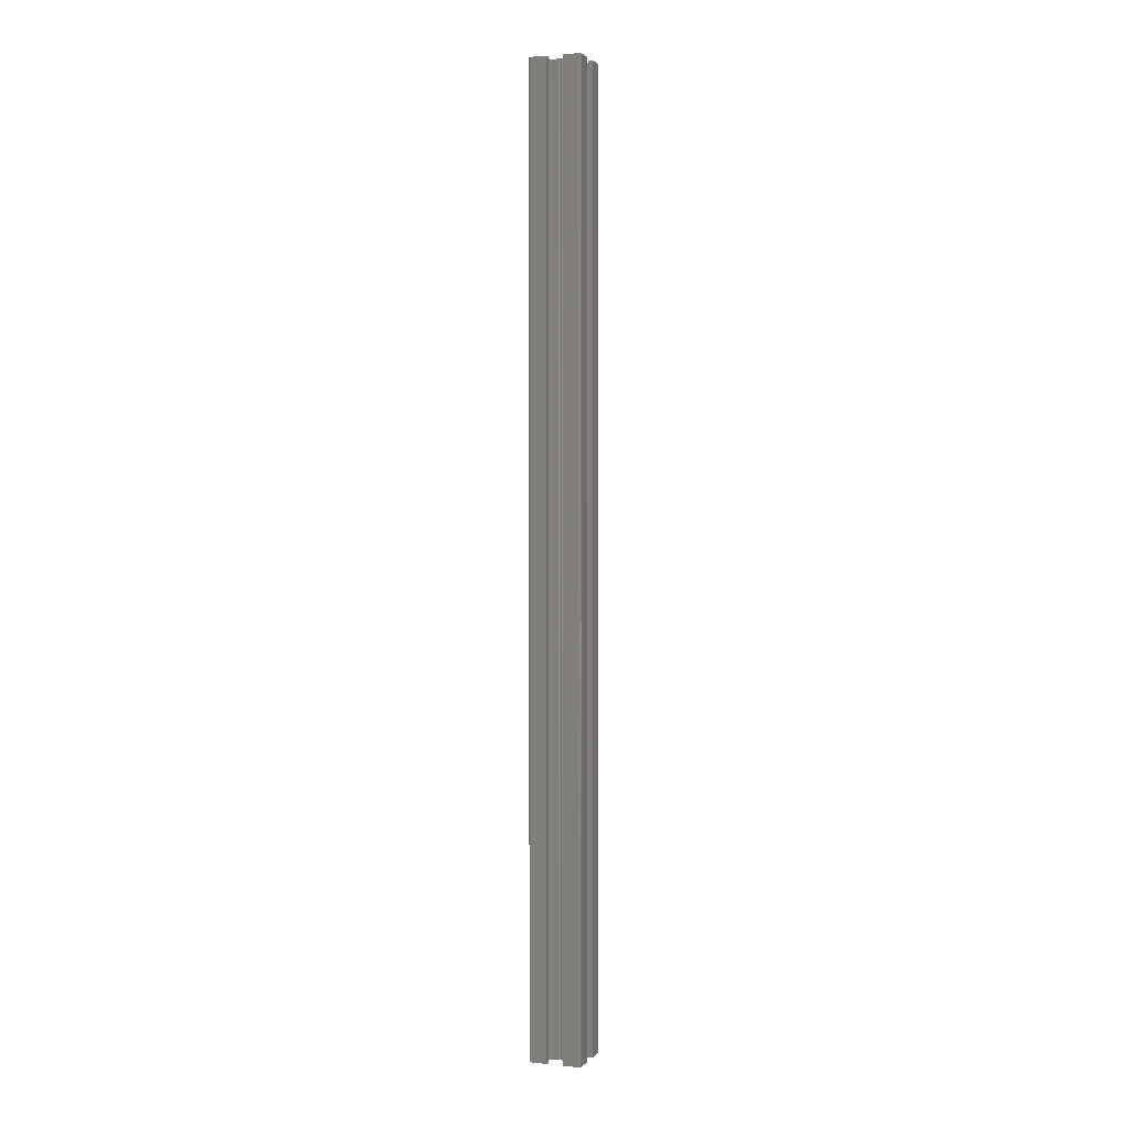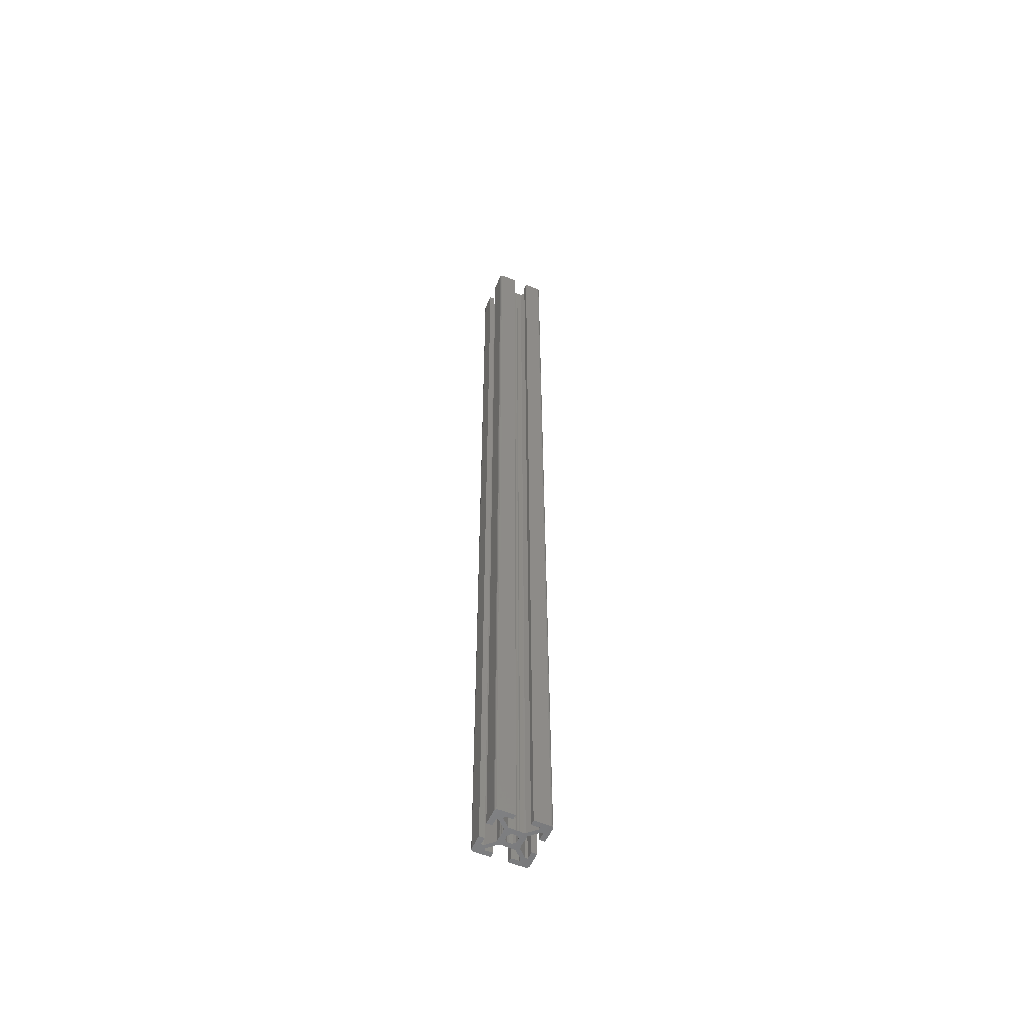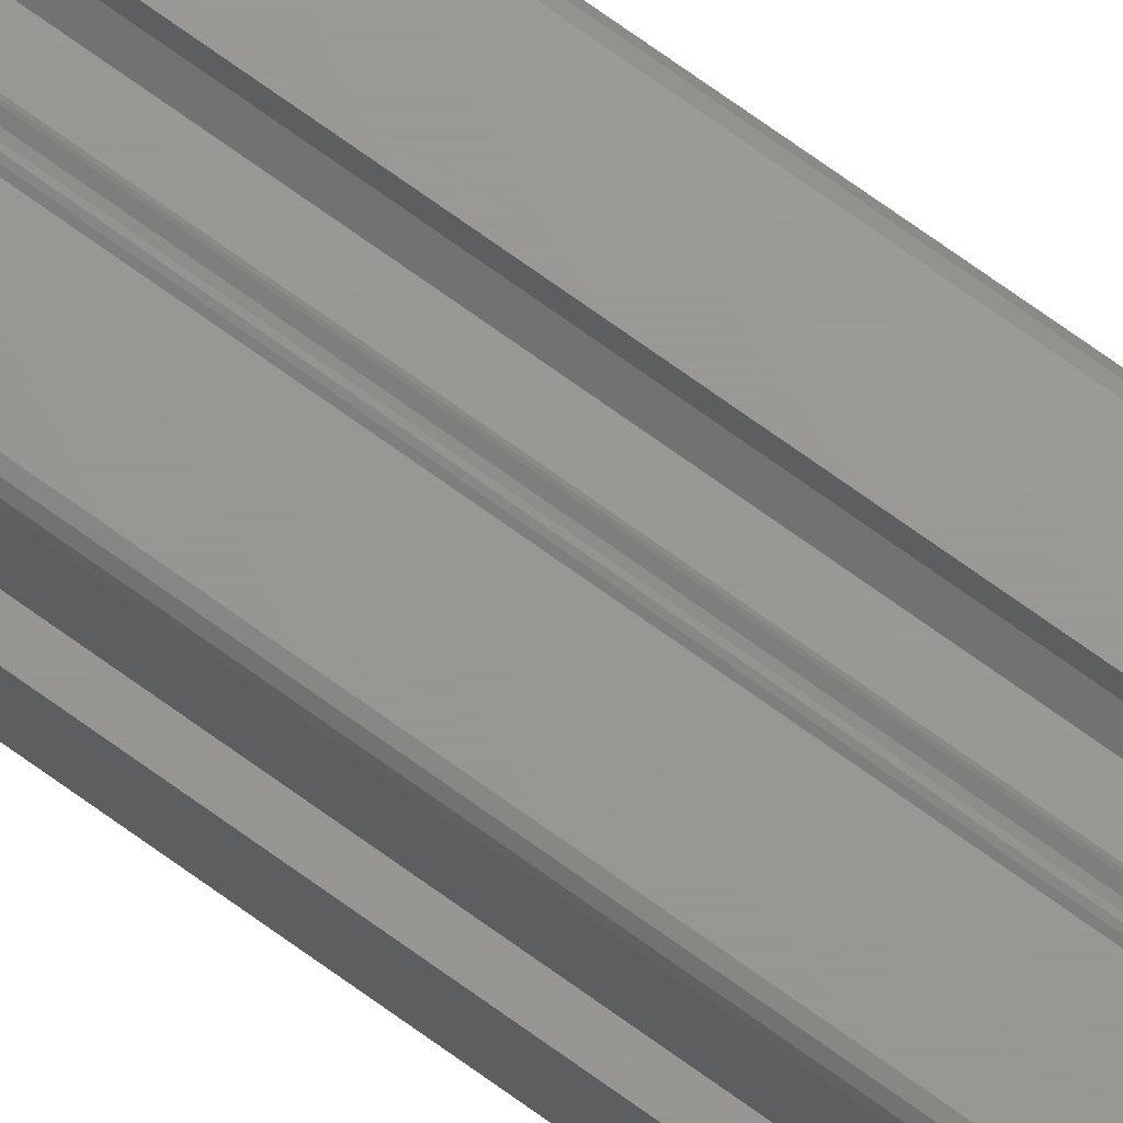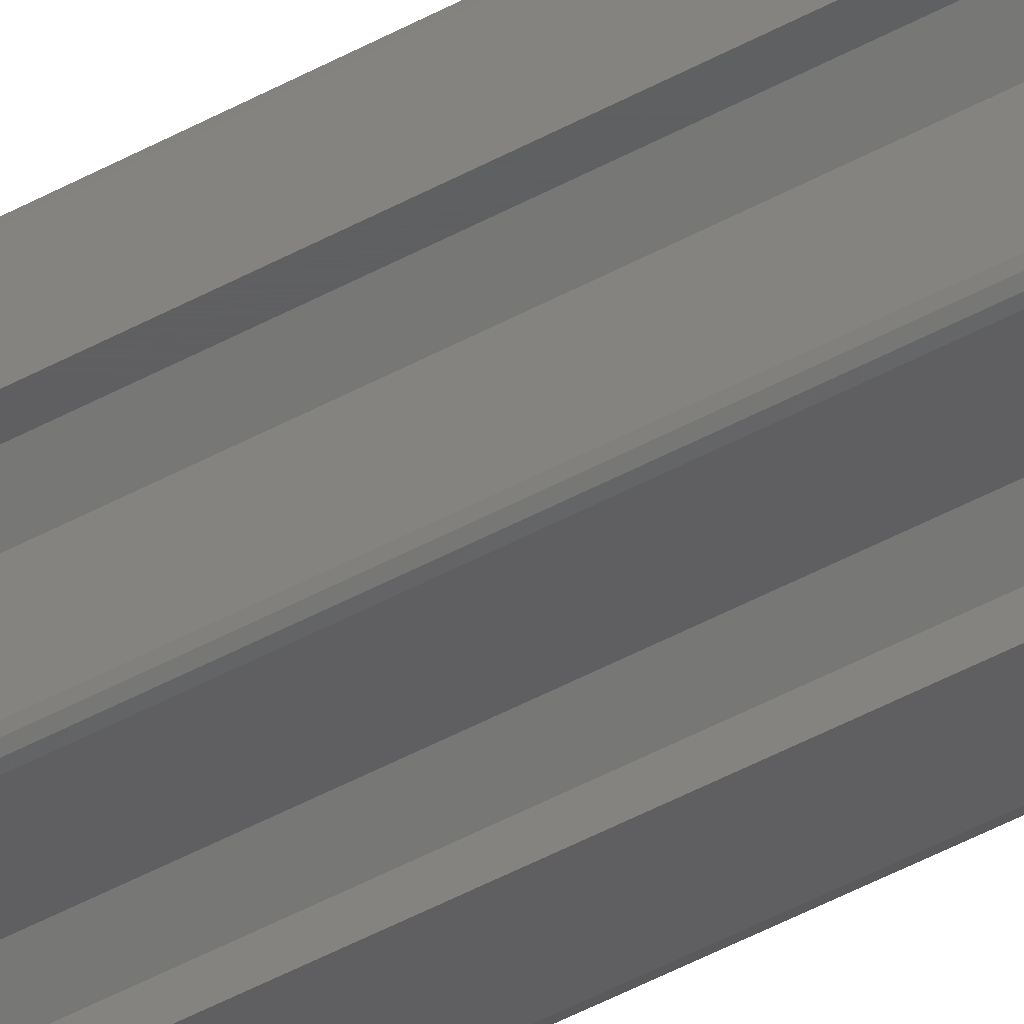
<metadata>
{"format":"stl","ext":"stl","renderer":"f3d","projection":"perspective","resolution":1024,"background":"white","views":[{"elev":2.2,"azim":19.8,"up":"+Z"},{"elev":-55.3,"azim":66.6,"up":"+Z"},{"elev":69.8,"azim":-53.8,"up":"+Y"},{"elev":-38.7,"azim":-53.9,"up":"+Y"}]}
</metadata>
<code>
# stl→obj: 208 verts, 416 faces
v -6 -8 -360
v -3 -8 -360
v -3 -10 -360
v -9 -10 -360
v -8 -6 -360
v -7.061 -6 -360
v -6 -7.061 -360
v -8 -3 -360
v -9.5 -9.866 -360
v -9.866 -9.5 -360
v -10 -9 -360
v -10 -3 -360
v 1.819 1.05 -360
v 2.939 4 -360
v 2.1 0 -360
v 2.5 -4 -360
v 1.819 -1.05 -360
v 1.219 -3.751 -360
v 1.05 -1.819 -360
v 0.9036 -3.933 -360
v 0.6536 -4 -360
v 0.4036 -3.933 -360
v -0 -3.7 -360
v 0 -2.1 -360
v -0.4036 -3.933 -360
v -0.5242 -3.983 -360
v -0.6536 -4 -360
v -1.05 -1.819 -360
v -1.819 -1.05 -360
v -2.939 -4 -360
v -2.1 -0 -360
v -2.5 4 -360
v -1.219 3.751 -360
v -2.939 4 -360
v -3.7 0 -360
v -3.933 0.4036 -360
v -3.983 0.5242 -360
v -4 0.6536 -360
v -4 2.939 -360
v -6 7.061 -360
v -4 -0.6536 -360
v -3.933 -0.4036 -360
v -3.933 -0.9036 -360
v -3.751 -1.219 -360
v -4 -2.939 -360
v -9.866 9.5 -360
v -9.5 9.866 -360
v -8 3 -360
v -9 10 -360
v -8 6 -360
v -6 8 -360
v -7.061 6 -360
v 9 -10 -360
v 3 -10 -360
v 6 -8 -360
v 7.061 -6 -360
v 8 -6 -360
v 10 -3 -360
v 9.5 -9.866 -360
v 9.866 -9.5 -360
v 10 -9 -360
v 3.933 0.9036 -360
v 3.933 0.4036 -360
v 3.751 1.219 -360
v 3.7 -0 -360
v 2.939 -4 -360
v 4 -2.939 -360
v 6 -7.061 -360
v 3.933 -0.4036 -360
v 3.983 -0.5242 -360
v 4 -0.6536 -360
v 4 2.939 -360
v 4 2.5 -360
v 6 7.061 -360
v 7.061 6 -360
v 1.05 1.819 -360
v -0 2.1 -360
v 0 3.7 -360
v 0.4036 3.933 -360
v 0.5242 3.983 -360
v 0.6536 4 -360
v -1.05 1.819 -360
v -0.9036 3.933 -360
v -0.6536 4 -360
v -0.4036 3.933 -360
v -1.819 1.05 -360
v 10 3 -360
v 8 3 -360
v 9 10 -360
v 9.5 9.866 -360
v 9.866 9.5 -360
v 10 9 -360
v 8 6 -360
v 6 8 -360
v 3 8 -360
v 3 10 -360
v -3 10 -360
v -3 8 -360
v -10 3 -360
v -10 9 -360
v 4 0.6536 -360
v 8 -3 -360
v 3 -8 -360
v -4 -2.5 -360
v -6 8 0
v -3 8 0
v -3 10 0
v -9 10 0
v -8 6 0
v -7.061 6 0
v -6 7.061 0
v -8 3 0
v -9.5 9.866 0
v -9.866 9.5 0
v -10 9 0
v -10 3 0
v -1.219 3.751 0
v -2.5 4 0
v -2.1 0 0
v -2.939 4 0
v -2.939 -4 0
v -3.7 0 0
v -3.751 -1.219 0
v -3.933 -0.4036 0
v -3.933 -0.9036 0
v -4 -0.6536 0
v -9.866 -9.5 0
v -9.5 -9.866 0
v -8 -3 0
v -9 -10 0
v -8 -6 0
v -6 -8 0
v -7.061 -6 0
v -6 -7.061 0
v -4 -2.939 0
v -4 -2.5 0
v -4 2.939 0
v -4 0.6536 0
v -3.983 0.5242 0
v 9 10 0
v 3 10 0
v 6 8 0
v 7.061 6 0
v 8 6 0
v 10 3 0
v 9.5 9.866 0
v 9.866 9.5 0
v 10 9 0
v 3.7 -0 0
v 3.751 1.219 0
v 2.939 4 0
v 4 2.939 0
v 6 7.061 0
v 3.933 0.4036 0
v 4 0.6536 0
v 3.933 0.9036 0
v 4 -2.939 0
v 4 -0.6536 0
v 3.983 -0.5242 0
v 3.933 -0.4036 0
v 2.939 -4 0
v 6 -7.061 0
v 7.061 -6 0
v 0.6536 4 0
v 1.05 1.819 0
v 1.819 1.05 0
v 2.1 -0 0
v 2.5 -4 0
v 0.5242 3.983 0
v 0.4036 3.933 0
v 0 3.7 0
v 0 2.1 0
v -0.4036 3.933 0
v -0.6536 4 0
v -0.9036 3.933 0
v -1.05 1.819 0
v -1.819 1.05 0
v 10 -3 0
v 8 -3 0
v 9 -10 0
v 9.5 -9.866 0
v 9.866 -9.5 0
v 10 -9 0
v 8 -6 0
v 6 -8 0
v 3 -8 0
v 3 -10 0
v -3 -10 0
v -3 -8 0
v -10 -3 0
v -10 -9 0
v 0.6536 -4 0
v 0.9036 -3.933 0
v 1.05 -1.819 0
v 1.219 -3.751 0
v 1.819 -1.05 0
v -0.4036 -3.933 0
v -0 -3.7 0
v -0 -2.1 0
v 0.4036 -3.933 0
v -1.05 -1.819 0
v -0.6536 -4 0
v -0.5242 -3.983 0
v -1.819 -1.05 0
v -3.933 0.4036 0
v 4 2.5 0
v 8 3 0
v 3 8 0
f 1 2 3
f 1 3 4
f 1 4 5
f 1 5 6
f 1 6 7
f 8 5 4
f 8 4 9
f 8 9 10
f 8 10 11
f 8 11 12
f 13 14 15
f 15 14 16
f 15 16 17
f 17 16 18
f 17 18 19
f 19 18 20
f 19 20 21
f 22 23 24
f 22 24 19
f 22 19 21
f 24 23 25
f 24 25 26
f 24 26 27
f 24 27 28
f 28 27 29
f 29 27 30
f 29 30 31
f 31 30 32
f 31 32 33
f 34 32 30
f 34 30 35
f 34 35 36
f 34 36 37
f 34 37 38
f 34 38 39
f 34 39 40
f 41 42 43
f 43 42 35
f 43 35 44
f 44 35 30
f 44 30 45
f 45 30 7
f 45 7 6
f 46 47 48
f 48 47 49
f 48 49 50
f 50 49 51
f 50 51 52
f 52 51 40
f 52 40 39
f 53 54 55
f 53 55 56
f 53 56 57
f 53 57 58
f 53 58 59
f 60 59 58
f 60 58 61
f 62 63 64
f 64 63 65
f 64 65 66
f 66 65 67
f 66 67 68
f 68 67 56
f 68 56 55
f 67 65 69
f 67 69 70
f 67 70 71
f 72 73 64
f 72 64 66
f 72 66 14
f 72 14 74
f 72 74 75
f 76 77 78
f 76 78 79
f 76 79 80
f 76 80 81
f 76 81 14
f 76 14 13
f 77 82 83
f 77 83 84
f 77 84 85
f 77 85 78
f 33 83 82
f 33 82 86
f 33 86 31
f 87 88 89
f 87 89 90
f 87 90 91
f 87 91 92
f 89 88 93
f 89 93 75
f 89 75 74
f 89 74 94
f 89 94 95
f 89 95 96
f 51 49 97
f 51 97 98
f 99 100 46
f 99 46 48
f 16 14 66
f 63 62 101
f 58 57 102
f 55 54 103
f 44 45 104
f 105 106 107
f 105 107 108
f 105 108 109
f 105 109 110
f 105 110 111
f 112 109 108
f 112 108 113
f 112 113 114
f 112 114 115
f 112 115 116
f 117 118 119
f 119 118 120
f 119 120 121
f 121 120 122
f 121 122 123
f 123 122 124
f 123 124 125
f 125 124 126
f 127 128 129
f 129 128 130
f 129 130 131
f 131 130 132
f 131 132 133
f 133 132 134
f 133 134 135
f 135 134 121
f 135 121 136
f 136 121 123
f 137 138 139
f 137 139 120
f 137 120 111
f 137 111 110
f 140 141 142
f 140 142 143
f 140 143 144
f 140 144 145
f 140 145 146
f 147 146 145
f 147 145 148
f 149 150 151
f 151 150 152
f 151 152 153
f 153 152 143
f 153 143 142
f 154 155 156
f 154 156 150
f 154 150 149
f 157 158 159
f 157 159 160
f 157 160 149
f 157 149 151
f 157 151 161
f 157 161 162
f 157 162 163
f 151 164 165
f 151 165 166
f 151 166 167
f 151 167 168
f 151 168 161
f 165 164 169
f 165 169 170
f 165 170 171
f 165 171 172
f 172 171 173
f 172 173 174
f 172 174 175
f 172 175 176
f 117 119 177
f 117 177 176
f 117 176 175
f 178 179 180
f 178 180 181
f 178 181 182
f 178 182 183
f 180 179 184
f 180 184 163
f 180 163 162
f 180 162 185
f 180 185 186
f 180 186 187
f 132 130 188
f 132 188 189
f 190 191 127
f 190 127 129
f 192 193 194
f 194 193 195
f 194 195 196
f 196 195 168
f 196 168 167
f 197 198 199
f 199 198 200
f 199 200 194
f 194 200 192
f 199 201 202
f 199 202 203
f 199 203 197
f 204 119 121
f 204 121 202
f 204 202 201
f 120 139 205
f 120 205 122
f 152 150 206
f 145 144 207
f 142 141 208
f 74 14 151
f 74 151 153
f 45 6 133
f 45 133 135
f 64 73 206
f 64 206 150
f 25 23 198
f 25 198 197
f 30 27 202
f 30 202 121
f 24 28 201
f 24 201 199
f 28 29 204
f 28 204 201
f 119 204 29
f 119 29 31
f 77 76 165
f 77 165 172
f 166 165 76
f 166 76 13
f 167 166 13
f 167 13 15
f 26 25 197
f 26 197 203
f 73 72 152
f 73 152 206
f 27 26 203
f 27 203 202
f 17 196 167
f 17 167 15
f 196 17 19
f 196 19 194
f 24 199 194
f 24 194 19
f 7 30 121
f 7 121 134
f 127 191 11
f 127 11 10
f 191 190 12
f 191 12 11
f 134 132 1
f 134 1 7
f 3 2 189
f 3 189 188
f 4 3 188
f 4 188 130
f 2 1 132
f 2 132 189
f 10 9 128
f 10 128 127
f 9 4 130
f 9 130 128
f 21 20 193
f 21 193 192
f 195 193 20
f 195 20 18
f 23 22 200
f 23 200 198
f 22 21 192
f 22 192 200
f 18 16 168
f 18 168 195
f 161 168 16
f 161 16 66
f 68 55 185
f 68 185 162
f 93 88 207
f 93 207 144
f 102 57 184
f 102 184 179
f 87 92 148
f 87 148 145
f 183 61 58
f 183 58 178
f 92 91 147
f 92 147 148
f 58 102 179
f 58 179 178
f 53 59 181
f 53 181 180
f 59 60 182
f 59 182 181
f 60 61 183
f 60 183 182
f 91 90 146
f 91 146 147
f 90 89 140
f 90 140 146
f 88 87 145
f 88 145 207
f 89 96 141
f 89 141 140
f 157 163 56
f 157 56 67
f 143 152 72
f 143 72 75
f 57 56 163
f 57 163 184
f 75 93 144
f 75 144 143
f 67 71 158
f 67 158 157
f 63 101 155
f 63 155 154
f 65 63 154
f 65 154 149
f 150 156 62
f 150 62 64
f 101 62 156
f 101 156 155
f 69 65 149
f 69 149 160
f 66 68 162
f 66 162 161
f 70 69 160
f 70 160 159
f 71 70 159
f 71 159 158
f 103 54 187
f 103 187 186
f 54 53 180
f 54 180 187
f 186 185 55
f 186 55 103
f 81 80 169
f 81 169 164
f 36 35 122
f 36 122 205
f 79 78 171
f 79 171 170
f 80 79 170
f 80 170 169
f 39 38 138
f 39 138 137
f 38 37 139
f 38 139 138
f 14 81 164
f 14 164 151
f 37 36 205
f 37 205 139
f 119 31 86
f 119 86 177
f 82 176 177
f 82 177 86
f 172 176 82
f 172 82 77
f 83 33 117
f 83 117 175
f 173 171 78
f 173 78 85
f 52 39 137
f 52 137 110
f 33 32 118
f 33 118 117
f 8 12 190
f 8 190 129
f 6 5 131
f 6 131 133
f 5 8 129
f 5 129 131
f 41 43 125
f 41 125 126
f 123 125 43
f 123 43 44
f 35 42 124
f 35 124 122
f 42 41 126
f 42 126 124
f 136 123 44
f 136 44 104
f 104 45 135
f 104 135 136
f 98 97 107
f 98 107 106
f 111 120 34
f 111 34 40
f 47 46 114
f 47 114 113
f 49 47 113
f 49 113 108
f 46 100 115
f 46 115 114
f 97 49 108
f 97 108 107
f 116 115 100
f 116 100 99
f 40 51 105
f 40 105 111
f 51 98 106
f 51 106 105
f 48 50 109
f 48 109 112
f 99 48 112
f 99 112 116
f 50 52 110
f 50 110 109
f 84 83 175
f 84 175 174
f 85 84 174
f 85 174 173
f 153 142 94
f 153 94 74
f 96 95 208
f 96 208 141
f 95 94 142
f 95 142 208
f 32 34 120
f 32 120 118

</code>
